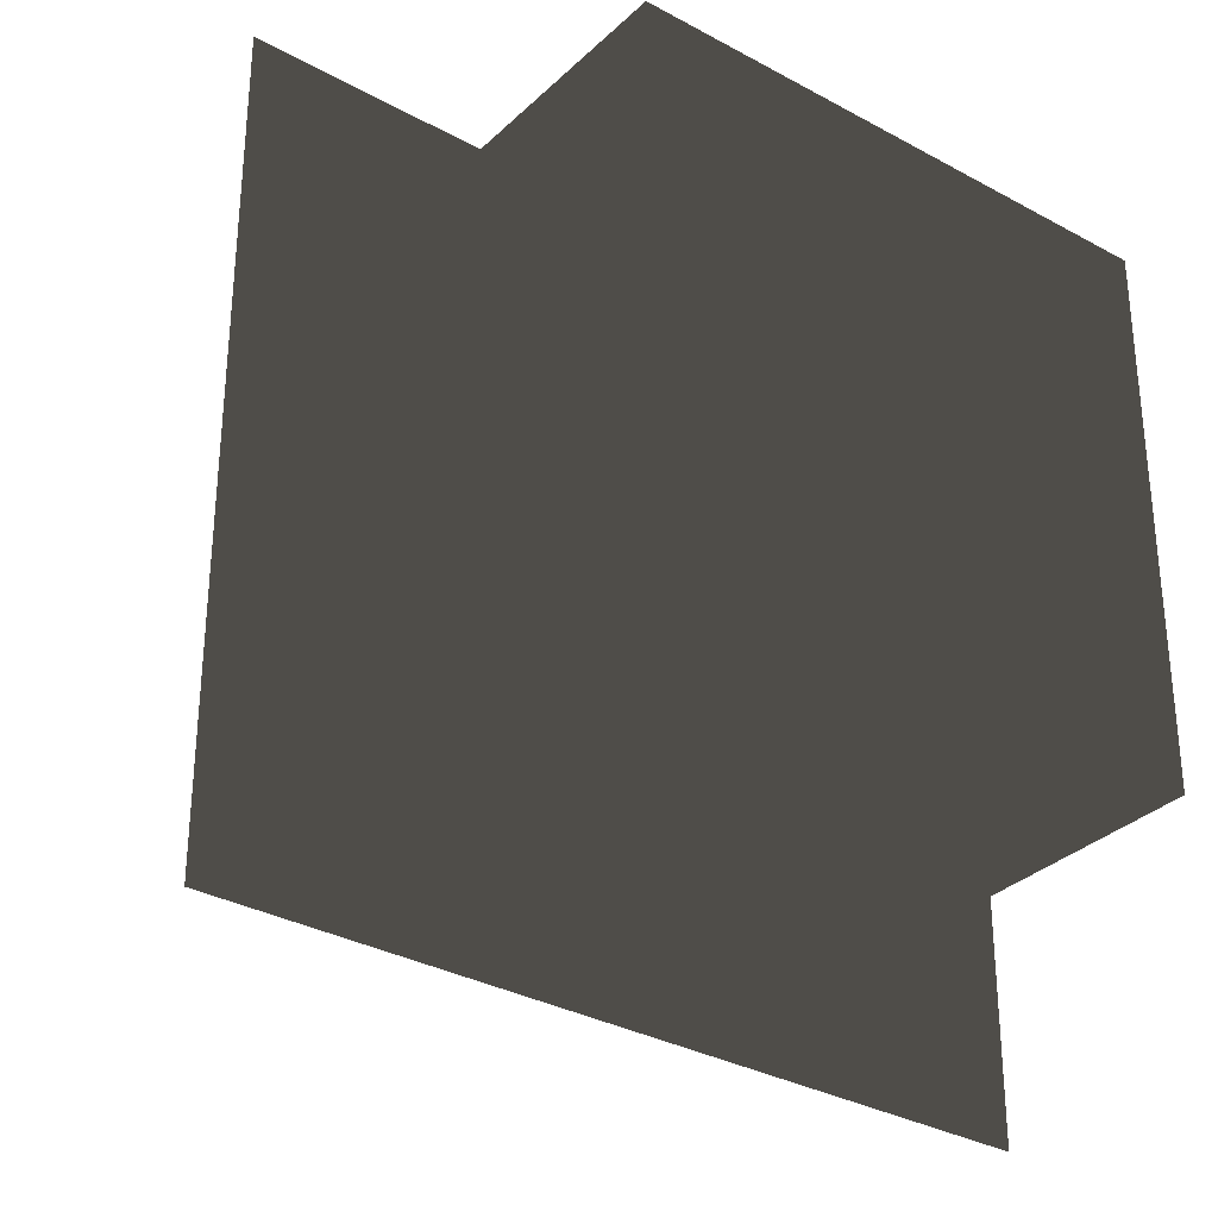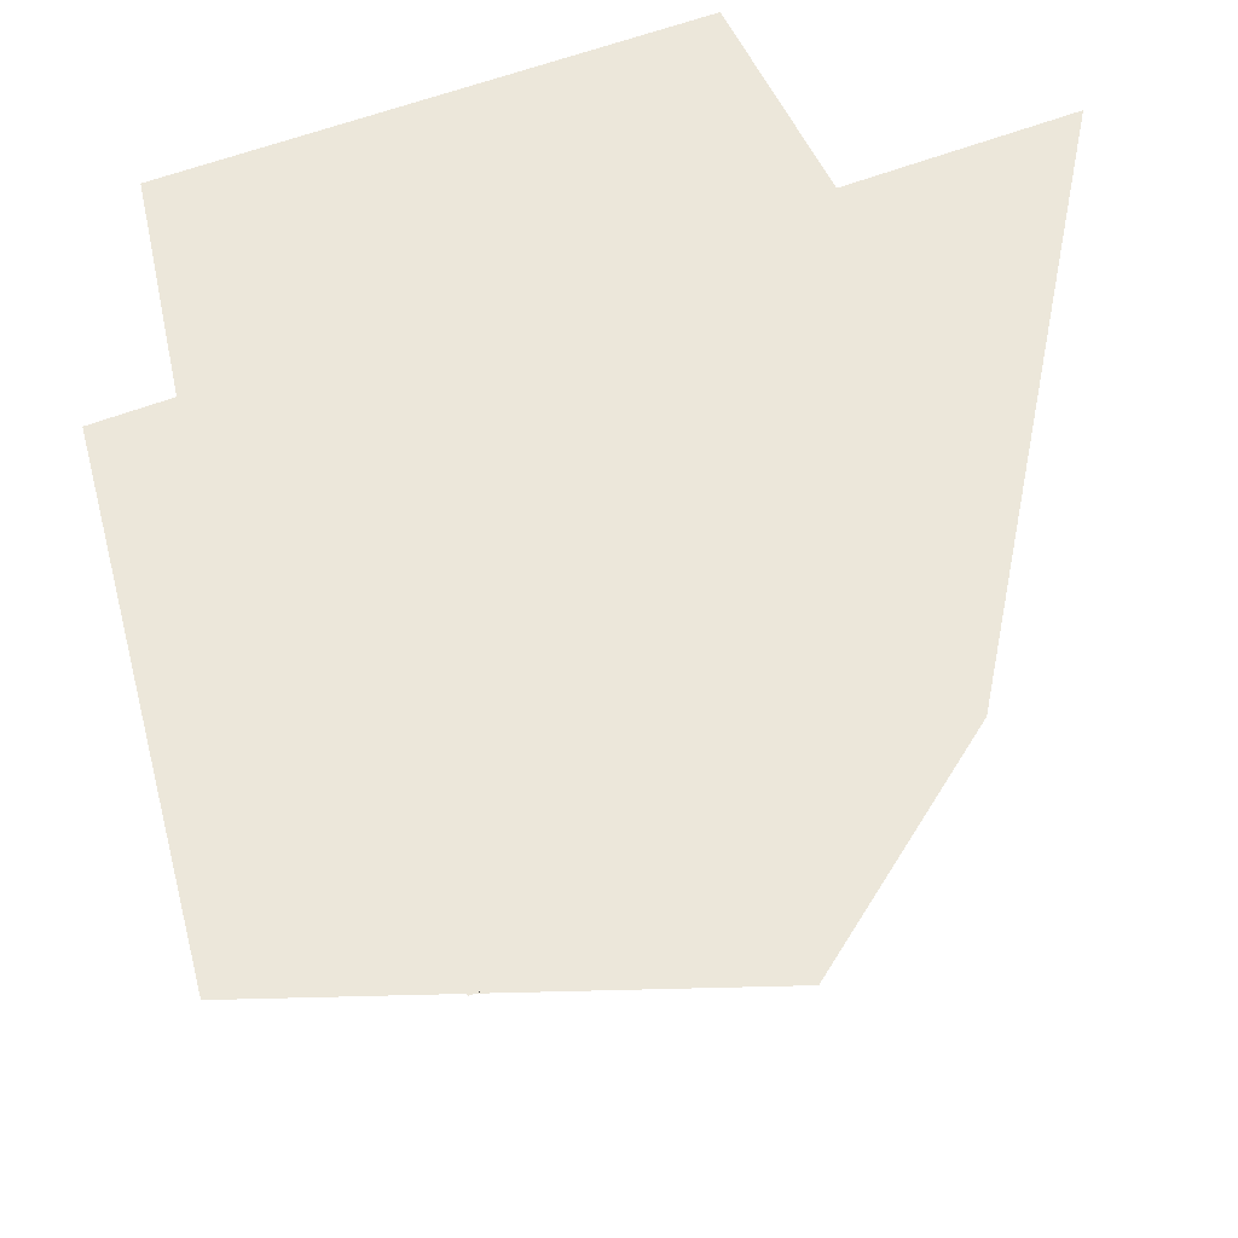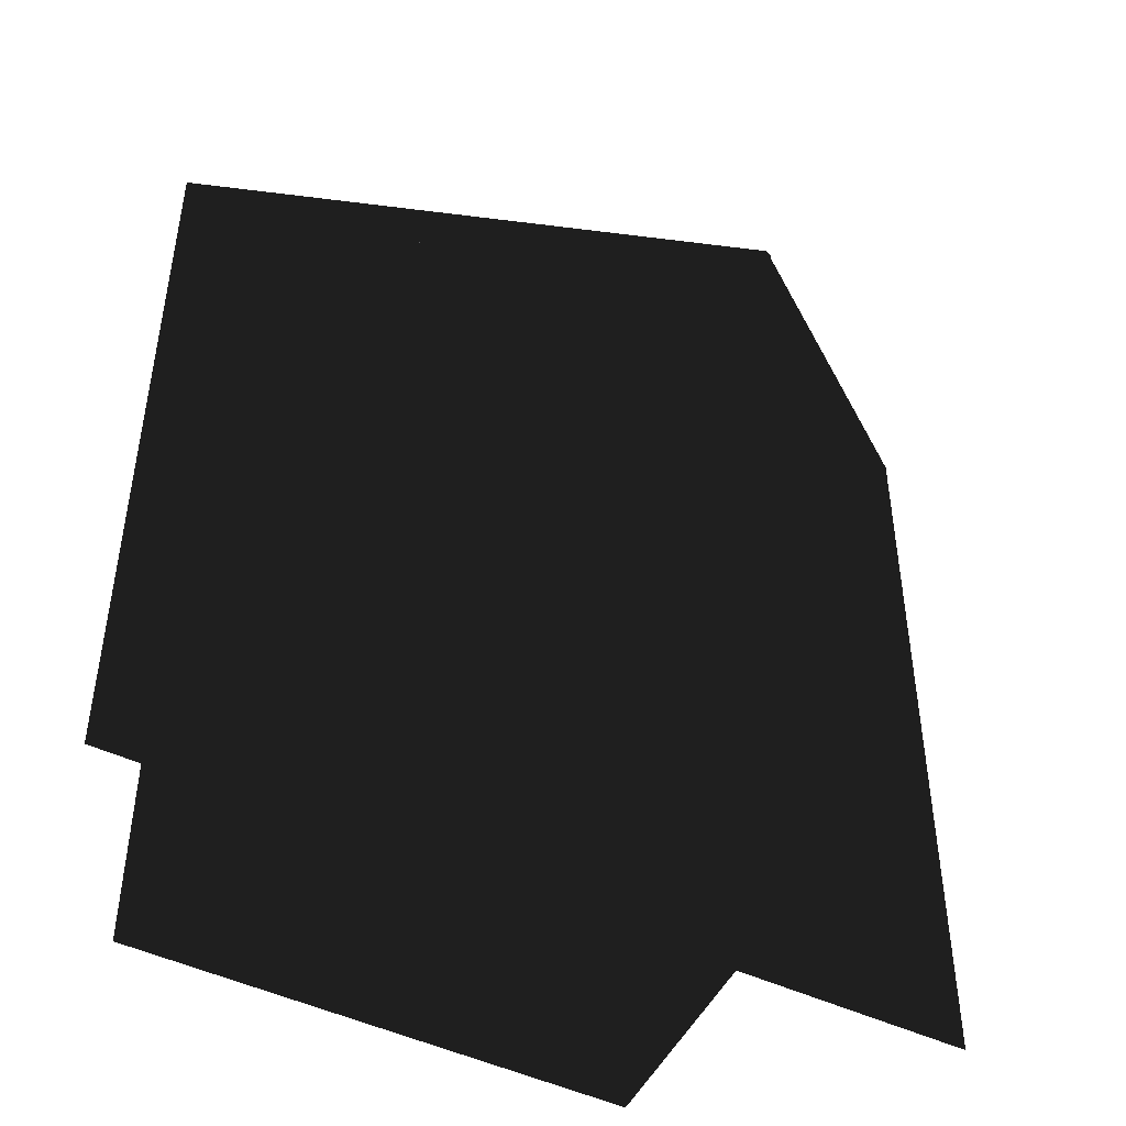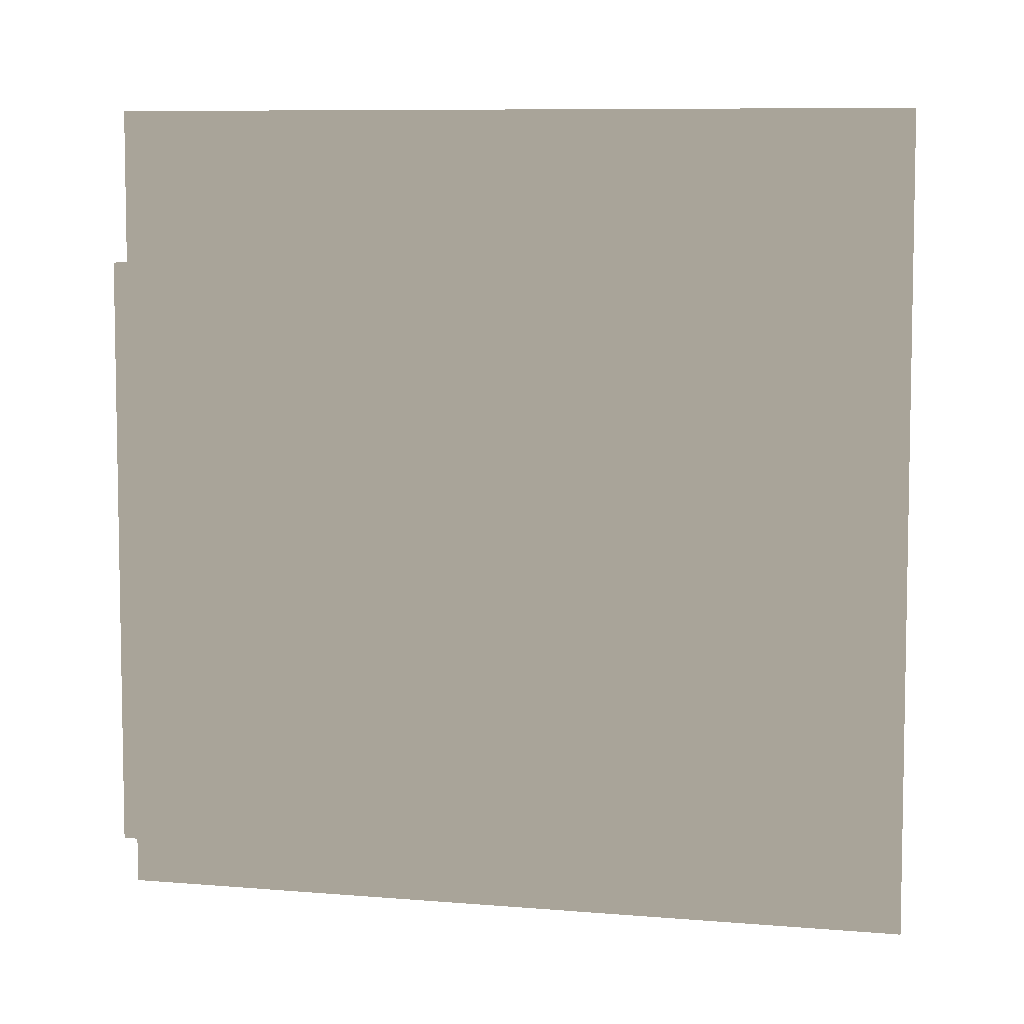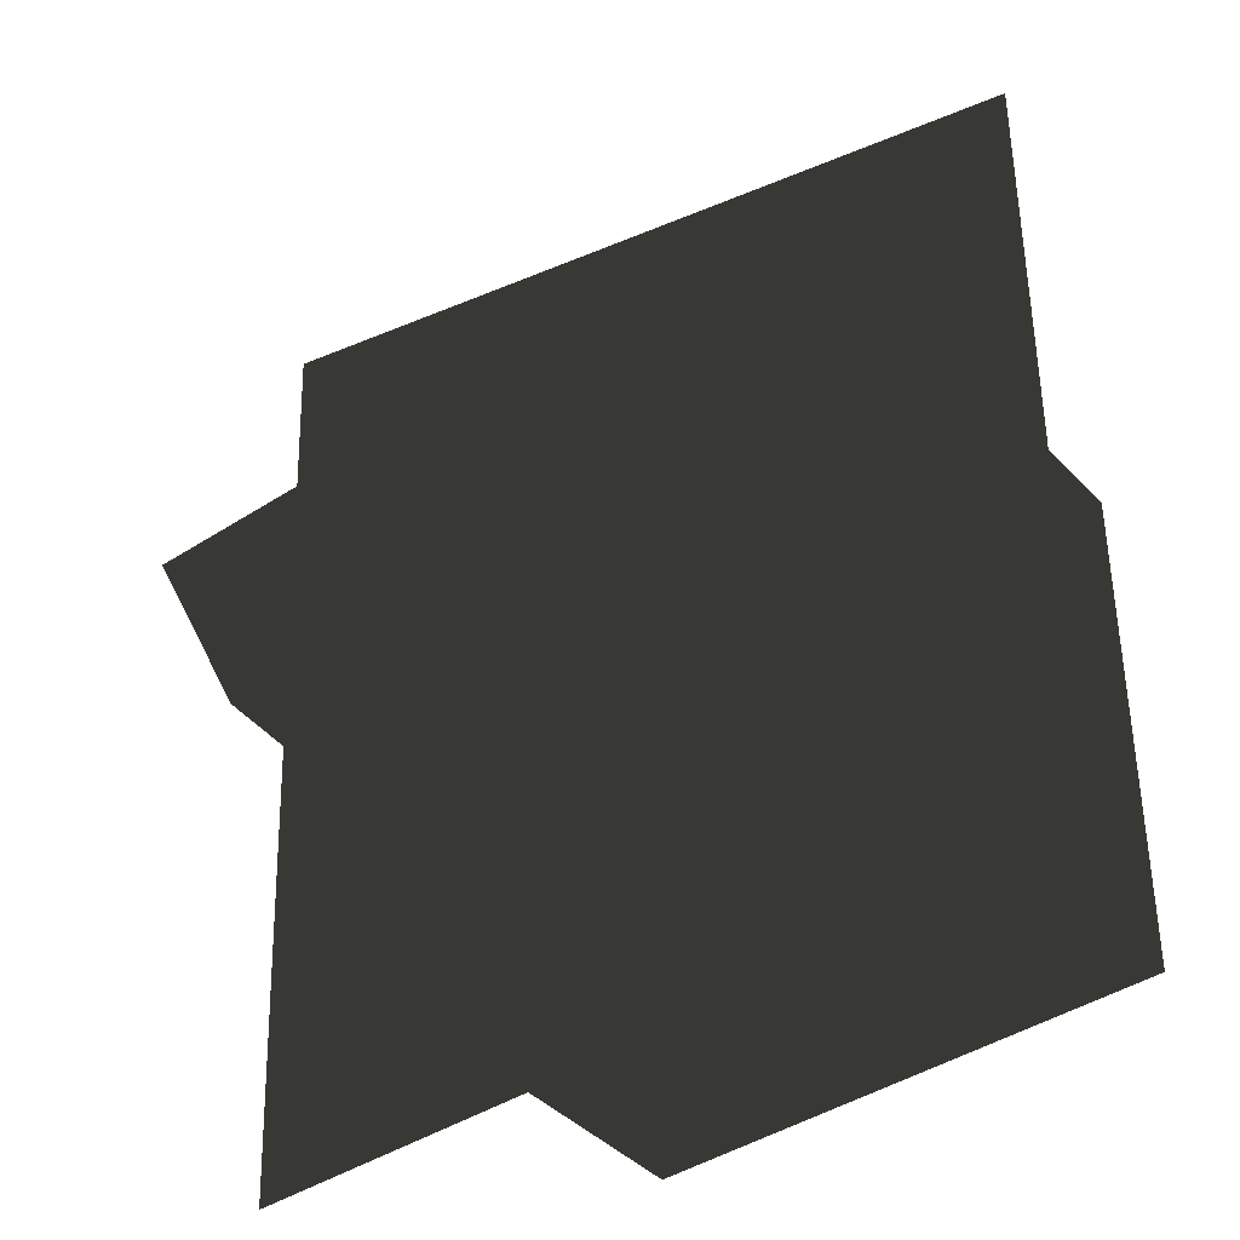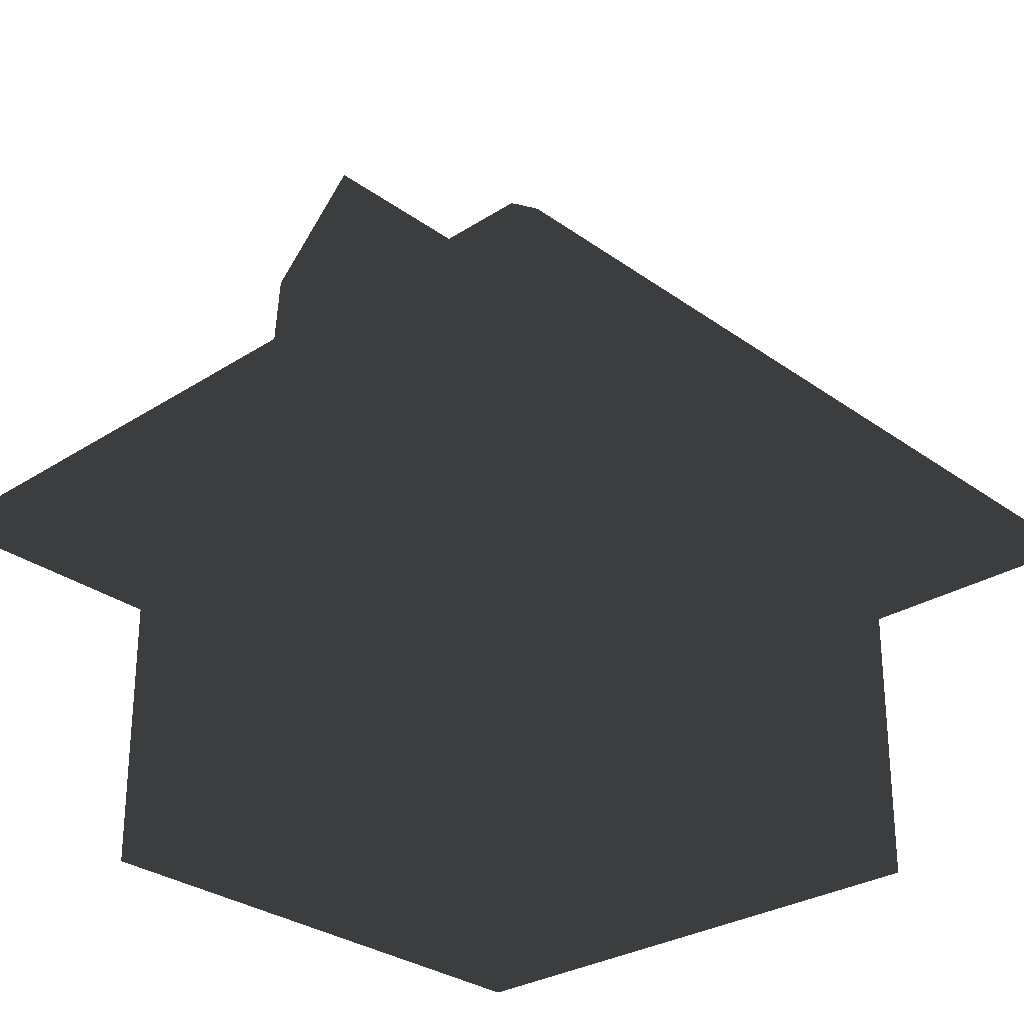
<metadata>
{"format":"obj","ext":"obj","renderer":"f3d","projection":"perspective","resolution":1024,"background":"white","views":[{"elev":-32.3,"azim":-37.6,"up":"+Z"},{"elev":52.8,"azim":156.7,"up":"+Z"},{"elev":-49.7,"azim":153.3,"up":"+Z"},{"elev":7.2,"azim":15.3,"up":"+Z"},{"elev":-40.7,"azim":-141.2,"up":"+Z"},{"elev":-29.0,"azim":132.7,"up":"+Y"}]}
</metadata>
<code>
v -0.9206 0.105 5.148
v 0.9206 0.105 5.148
v -5.148 2.692 -2.455
v 5.148 0 -5.148
v -7.962 7.008 7.962
v -7.962 7.008 -7.962
v -5.148 4.316 -2.455
v -0.9206 3.682 5.148
v 0.9206 3.682 5.148
v 5.148 7.008 -5.148
v 1.863 13.29 0.0096
v -0.04323 15.2 -0.04323
v -5.148 2.691 2.456
v 5.148 0 5.148
v -5.148 4.317 2.456
v 5.148 7.008 5.148
v -0.9206 0.105 4.195
v 0.9206 0.105 4.195
v -0.9206 3.682 4.195
v 0.9206 3.682 4.195
v -5.148 0 -5.148
v -5.148 0 5.148
v -5.148 7.008 -5.148
v -5.148 7.008 5.148
v -5.148 4.316 -0.2001
v -5.148 2.692 -0.2001
v -5.148 4.516 -2.655
v -5.148 2.492 -2.655
v -5.148 4.317 0.1992
v -5.148 2.691 0.1992
v -4.385 2.692 -2.455
v -4.385 4.316 -2.455
v -4.385 4.316 -0.2001
v -4.385 2.692 -0.2001
v -5.148 2.492 0
v -5.148 2.492 2.655
v -5.148 4.516 0
v -5.148 4.516 2.655
v -4.448 2.691 2.456
v -4.448 4.317 2.456
v -4.448 4.317 0.1992
v -4.448 2.691 0.1992
v 7.948 7.02 7.916
v 7.948 7.02 -7.911
v 0.01441 15.2 0.01441
v 3.608 11.49 1.755
v 3.608 11.49 -1.742
v 4.925 10.42 1.547
v 4.925 10.42 -1.534
v 4.925 13.29 0.0096
v 4.925 11.2 1.48
v 4.925 11.2 -1.468
v 4.925 11.49 1.755
v 4.925 11.49 -1.742
v 4.925 10.12 1.873
v 4.925 10.12 -1.86
v 4.766 10.42 1.547
v 4.766 10.42 -1.534
v 4.766 11.2 1.48
v 4.766 11.2 -1.468
f 22 21 4 14
f 56 47 54
f 14 4 10 16
f 25 7 32 33
f 4 21 23 10
f 8 1 17 19
f 5 6 23 24
f 43 5 24 16
f 44 43 16 10
f 6 44 10 23
f 6 5 45 12
f 44 6 12 45
f 5 43 45
f 2 1 22 14
f 8 9 16 24
f 9 2 14 16
f 1 8 24 22
f 17 18 20 19
f 9 8 19 20
f 2 9 20 18
f 1 2 18 17
f 36 35 28 21 22
f 27 37 38 24 23
f 38 36 22 24
f 28 27 23 21
f 29 30 42 41
f 3 7 27 28
f 7 25 37 27
f 26 3 28 35
f 25 26 35 37
f 31 34 33 32
f 3 26 34 31
f 7 3 31 32
f 26 25 33 34
f 13 30 35 36
f 29 15 38 37
f 15 13 36 38
f 30 29 37 35
f 41 42 39 40
f 15 29 41 40
f 13 15 40 39
f 30 13 39 42
f 56 55 43 44
f 11 47 44 45
f 46 11 45 43
f 11 46 53 50
f 56 44 47
f 43 55 46
f 53 54 50
f 51 48 57 59
f 47 11 50 54
f 46 55 53
f 51 52 54 53
f 49 48 55 56
f 48 51 53 55
f 52 49 56 54
f 57 58 60 59
f 52 51 59 60
f 49 52 60 58
f 48 49 58 57

</code>
